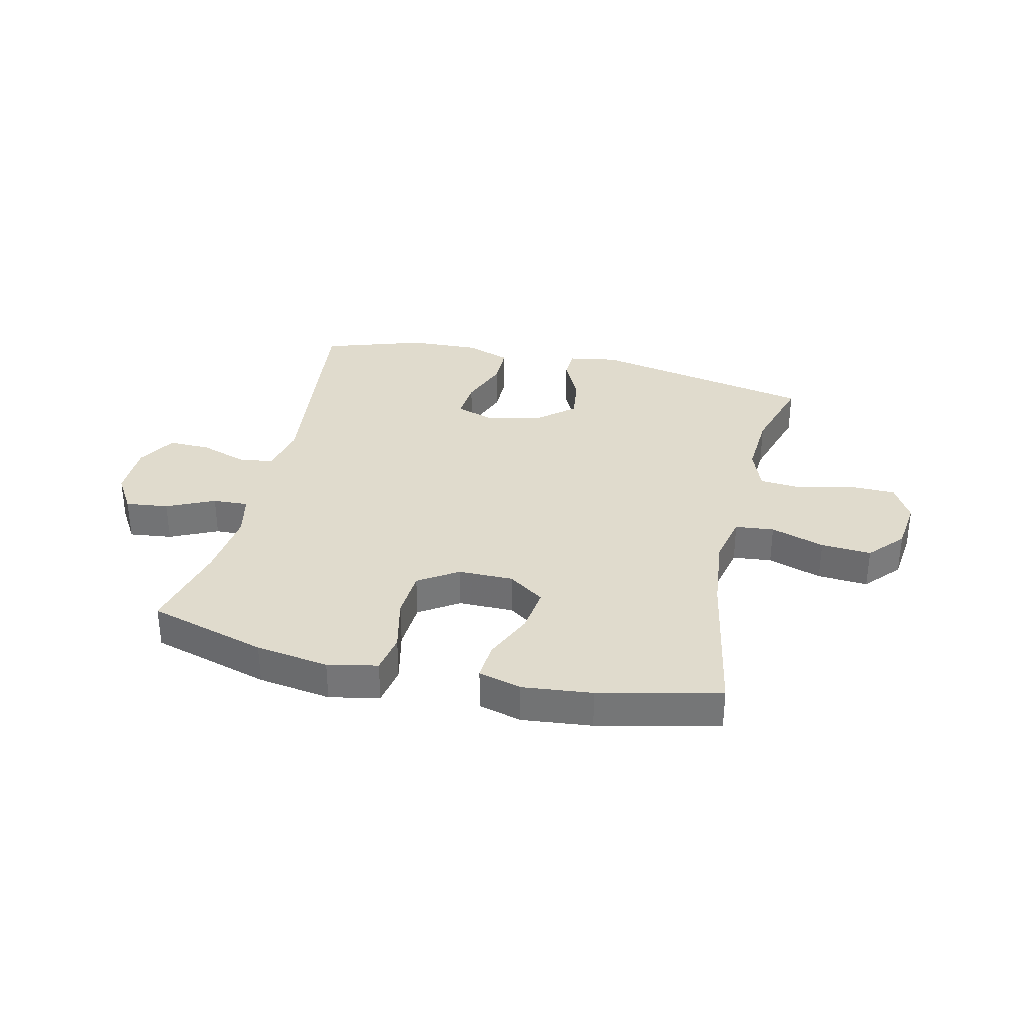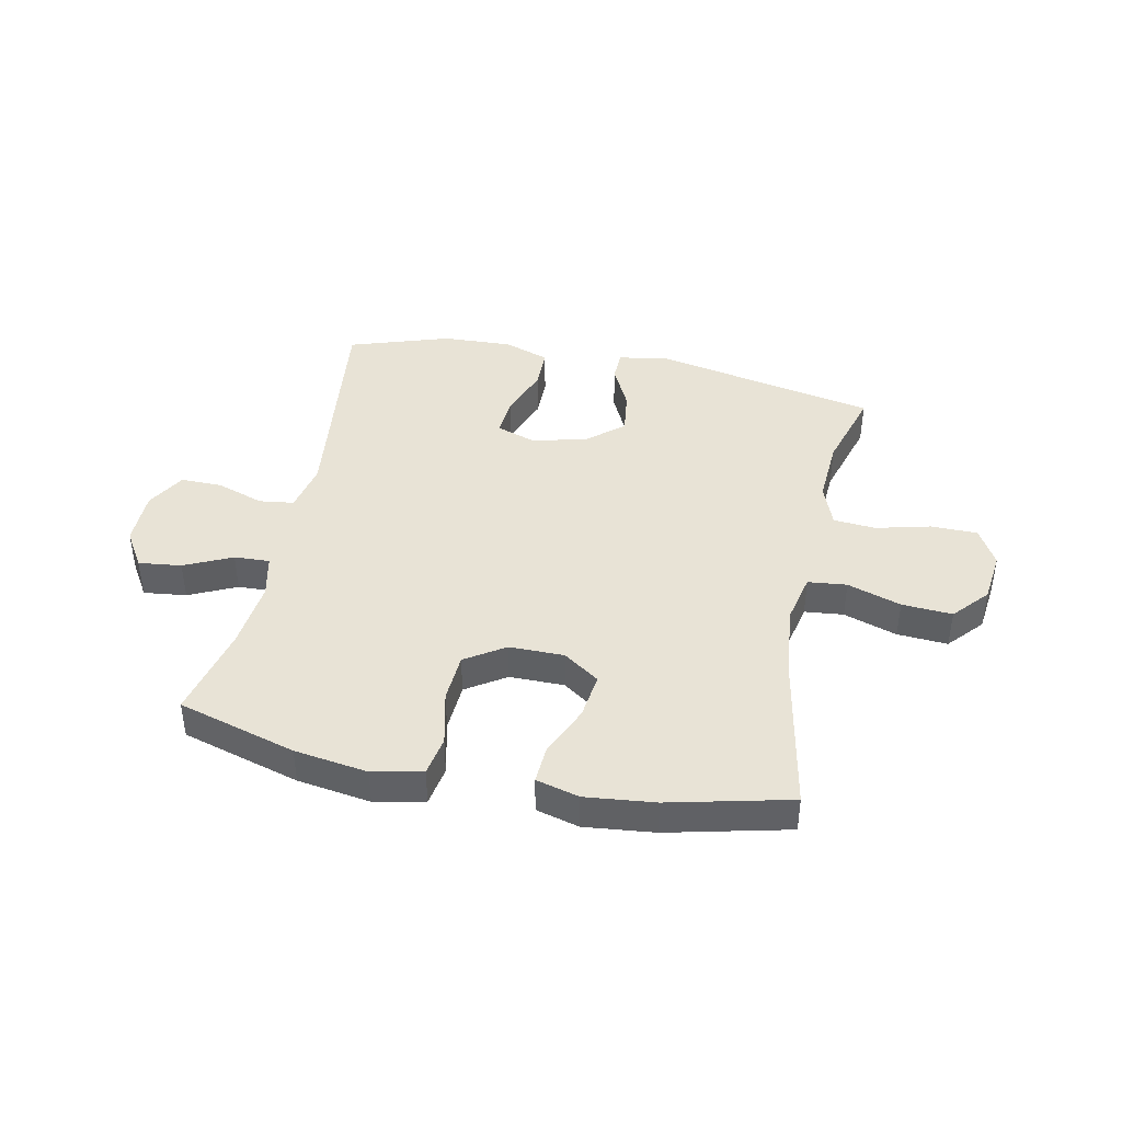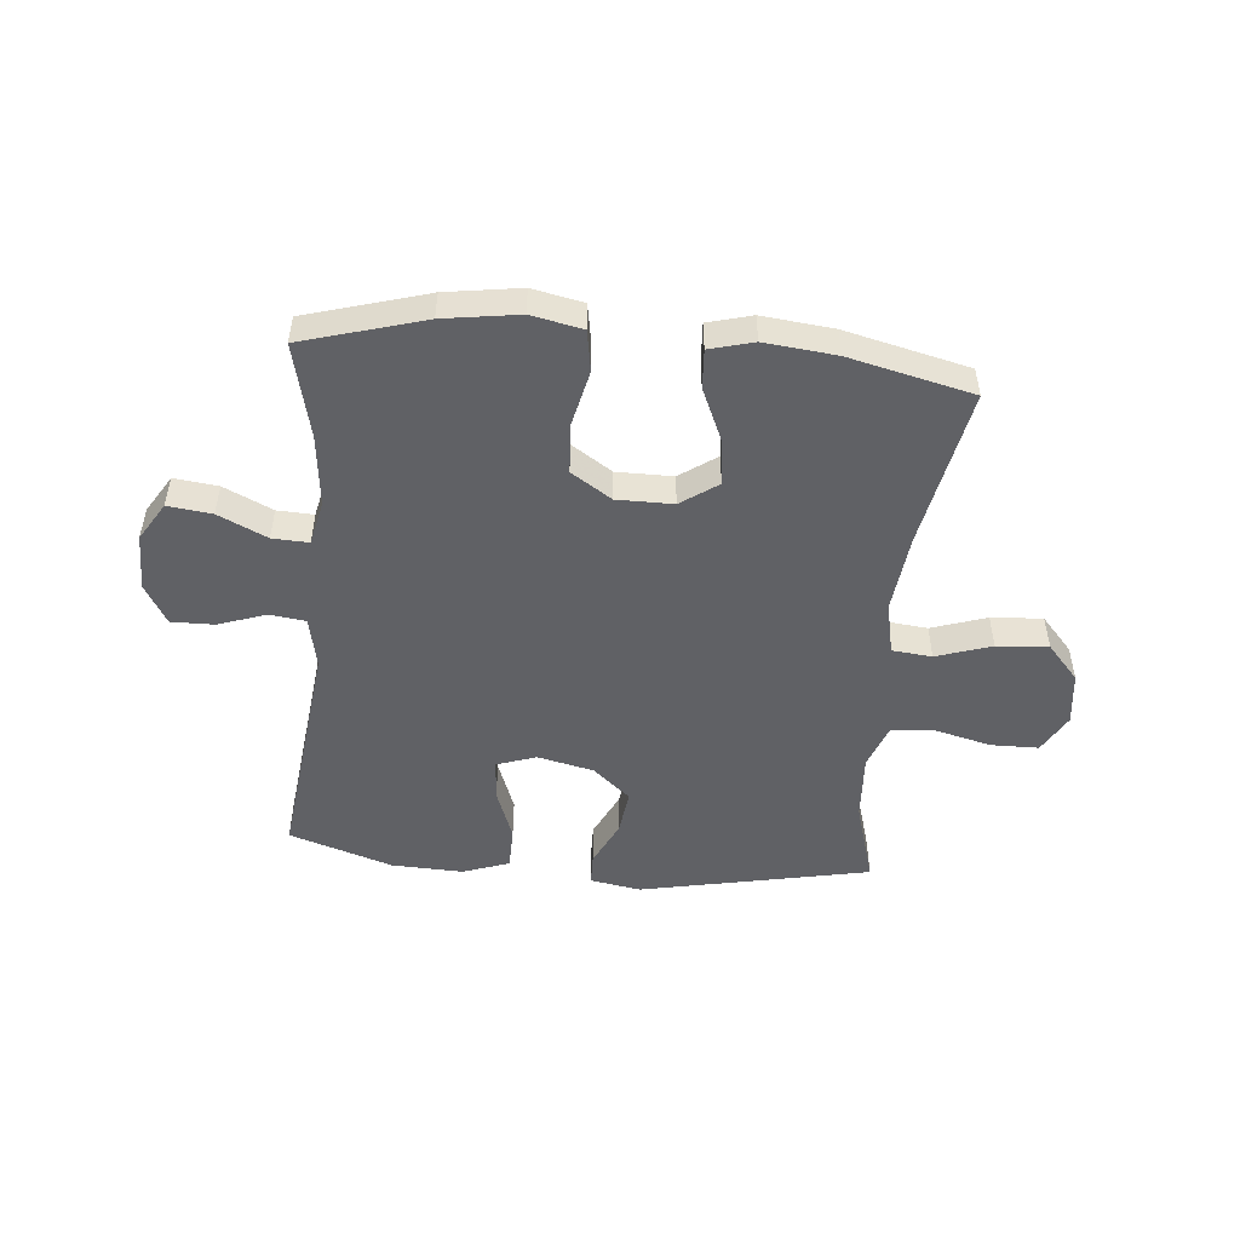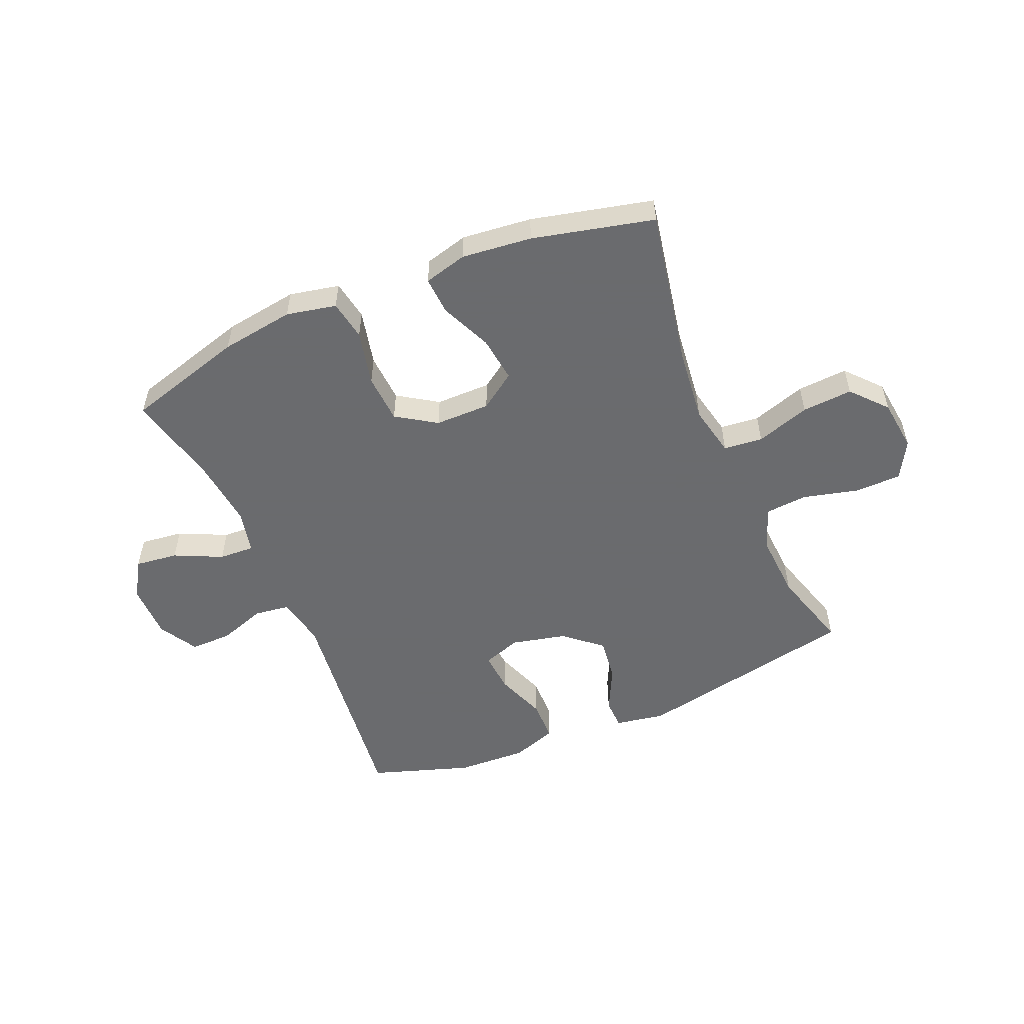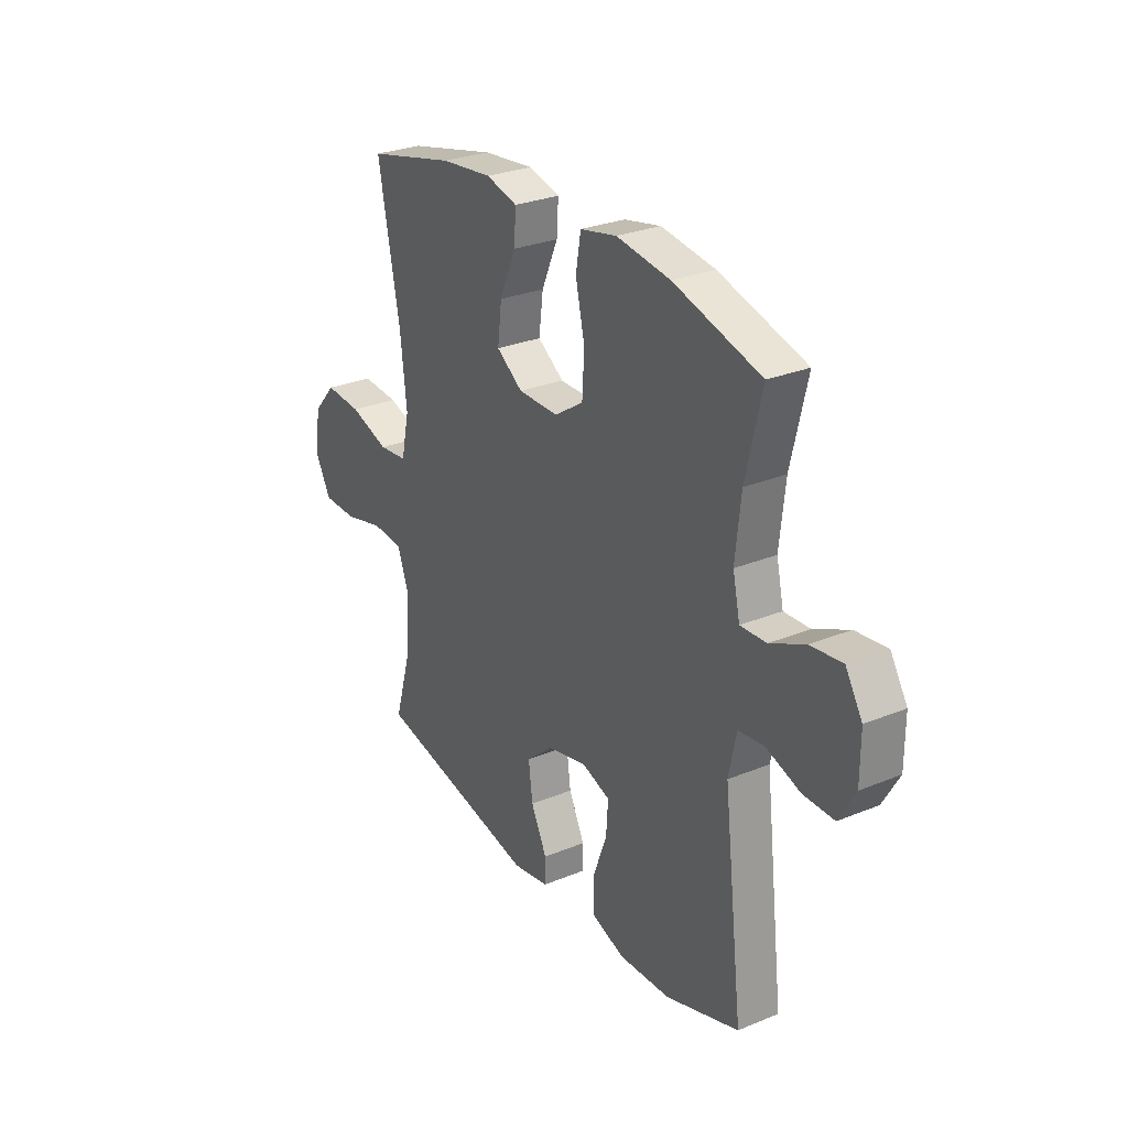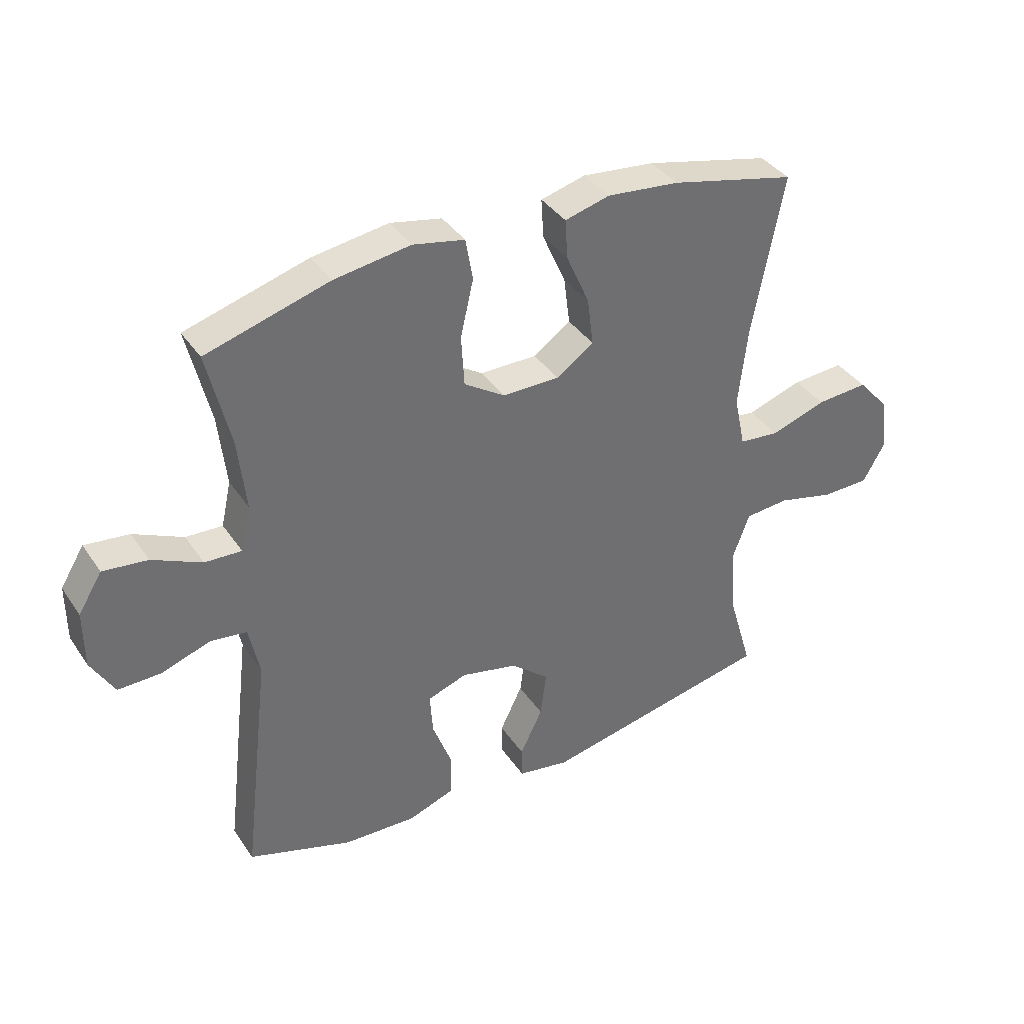
<metadata>
{"format":"obj","ext":"obj","renderer":"f3d","projection":"perspective","resolution":1024,"background":"white","views":[{"elev":33.3,"azim":13.2,"up":"+Y"},{"elev":41.9,"azim":11.7,"up":"+Y"},{"elev":-49.8,"azim":-5.2,"up":"+Y"},{"elev":-53.3,"azim":23.0,"up":"+Y"},{"elev":28.1,"azim":-121.9,"up":"+Z"},{"elev":37.9,"azim":-30.2,"up":"+Z"}]}
</metadata>
<code>
v -0.5 0.07 0.5
v -0.293 0.07 0.56
v -0.165 0.07 0.579
v -0.078 0.07 0.561
v -0.066 0.07 0.491
v -0.088 0.07 0.395
v -0.083 0.07 0.309
v -0.014 0.07 0.264
v 0.082 0.07 0.264
v 0.145 0.07 0.308
v 0.135 0.07 0.388
v 0.096 0.07 0.477
v 0.092 0.07 0.543
v 0.167 0.07 0.563
v 0.289 0.07 0.55
v 0.5 0.07 0.5
v 0.448 0.07 0.228
v 0.433 0.07 0.094
v 0.452 0.07 0.005
v 0.52 0.07 -0.002
v 0.614 0.07 0.029
v 0.702 0.07 0.035
v 0.756 0.07 -0.026
v 0.767 0.07 -0.117
v 0.73 0.07 -0.183
v 0.649 0.07 -0.184
v 0.553 0.07 -0.16
v 0.479 0.07 -0.166
v 0.451 0.07 -0.242
v 0.458 0.07 -0.357
v 0.5 0.07 -0.5
v 0.108 0.07 -0.58
v 0.021 0.07 -0.565
v 0.02 0.07 -0.511
v 0.058 0.07 -0.433
v 0.068 0.07 -0.356
v 0.004 0.07 -0.301
v -0.092 0.07 -0.279
v -0.159 0.07 -0.302
v -0.154 0.07 -0.373
v -0.121 0.07 -0.462
v -0.122 0.07 -0.535
v -0.201 0.07 -0.563
v -0.324 0.07 -0.558
v -0.5 0.07 -0.5
v -0.453 0.07 -0.105
v -0.471 0.07 -0.018
v -0.532 0.07 -0.01
v -0.614 0.07 -0.038
v -0.687 0.07 -0.039
v -0.726 0.07 0.029
v -0.726 0.07 0.126
v -0.686 0.07 0.191
v -0.611 0.07 0.182
v -0.528 0.07 0.143
v -0.466 0.07 0.14
v -0.449 0.07 0.216
v -0.462 0.07 0.338
v -0.5 0 0.5
v -0.293 0 0.56
v -0.165 0 0.579
v -0.078 0 0.561
v -0.066 0 0.491
v -0.088 0 0.395
v -0.083 0 0.309
v -0.014 0 0.264
v 0.082 0 0.264
v 0.145 0 0.308
v 0.135 0 0.388
v 0.096 0 0.477
v 0.092 0 0.543
v 0.167 0 0.563
v 0.289 0 0.55
v 0.5 0 0.5
v 0.448 0 0.228
v 0.433 0 0.094
v 0.452 0 0.005
v 0.52 0 -0.002
v 0.614 0 0.029
v 0.702 0 0.035
v 0.756 0 -0.026
v 0.767 0 -0.117
v 0.73 0 -0.183
v 0.649 0 -0.184
v 0.553 0 -0.16
v 0.479 0 -0.166
v 0.451 0 -0.242
v 0.458 0 -0.357
v 0.5 0 -0.5
v 0.108 0 -0.58
v 0.021 0 -0.565
v 0.02 0 -0.511
v 0.058 0 -0.433
v 0.068 0 -0.356
v 0.004 0 -0.301
v -0.092 0 -0.279
v -0.159 0 -0.302
v -0.154 0 -0.373
v -0.121 0 -0.462
v -0.122 0 -0.535
v -0.201 0 -0.563
v -0.324 0 -0.558
v -0.5 0 -0.5
v -0.453 0 -0.105
v -0.471 0 -0.018
v -0.532 0 -0.01
v -0.614 0 -0.038
v -0.687 0 -0.039
v -0.726 0 0.029
v -0.726 0 0.126
v -0.686 0 0.191
v -0.611 0 0.182
v -0.528 0 0.143
v -0.466 0 0.14
v -0.449 0 0.216
v -0.462 0 0.338
f 53 54 55
f 52 53 55
f 51 52 55
f 50 51 55
f 49 50 55
f 48 49 55
f 47 48 55 56
f 46 47 56 57
f 44 45 46
f 43 44 46
f 42 43 46
f 41 42 46
f 40 41 46
f 39 40 46 57
f 33 34 35
f 32 33 35
f 31 32 35
f 30 31 35
f 29 30 35 36
f 28 29 36 37
f 25 26 27
f 24 25 27
f 23 24 27
f 22 23 27
f 21 22 27
f 20 21 27
f 19 20 27 28
f 28 37 38
f 19 28 38
f 18 19 38
f 15 16 17
f 14 15 17
f 13 14 17
f 12 13 17
f 11 12 17
f 10 11 17 18
f 4 5 6
f 3 4 6
f 2 3 6
f 1 2 6
f 58 1 6
f 58 6 7
f 57 58 7 8
f 39 57 8 9
f 18 38 39
f 10 18 39
f 9 10 39
f 113 112 111
f 113 111 110
f 113 110 109
f 113 109 108
f 113 108 107
f 113 107 106
f 114 113 106 105
f 115 114 105 104
f 104 103 102
f 104 102 101
f 104 101 100
f 104 100 99
f 104 99 98
f 115 104 98 97
f 93 92 91
f 93 91 90
f 93 90 89
f 93 89 88
f 94 93 88 87
f 95 94 87 86
f 85 84 83
f 85 83 82
f 85 82 81
f 85 81 80
f 85 80 79
f 85 79 78
f 86 85 78 77
f 96 95 86
f 96 86 77
f 96 77 76
f 75 74 73
f 75 73 72
f 75 72 71
f 75 71 70
f 75 70 69
f 76 75 69 68
f 64 63 62
f 64 62 61
f 64 61 60
f 64 60 59
f 64 59 116
f 65 64 116
f 66 65 116 115
f 67 66 115 97
f 97 96 76
f 97 76 68
f 97 68 67
f 1 59 60 2
f 2 60 61 3
f 3 61 62 4
f 4 62 63 5
f 5 63 64 6
f 6 64 65 7
f 7 65 66 8
f 8 66 67 9
f 9 67 68 10
f 10 68 69 11
f 11 69 70 12
f 12 70 71 13
f 13 71 72 14
f 14 72 73 15
f 15 73 74 16
f 16 74 75 17
f 17 75 76 18
f 18 76 77 19
f 19 77 78 20
f 20 78 79 21
f 21 79 80 22
f 22 80 81 23
f 23 81 82 24
f 24 82 83 25
f 25 83 84 26
f 26 84 85 27
f 27 85 86 28
f 28 86 87 29
f 29 87 88 30
f 30 88 89 31
f 31 89 90 32
f 32 90 91 33
f 33 91 92 34
f 34 92 93 35
f 35 93 94 36
f 36 94 95 37
f 37 95 96 38
f 38 96 97 39
f 39 97 98 40
f 40 98 99 41
f 41 99 100 42
f 42 100 101 43
f 43 101 102 44
f 44 102 103 45
f 45 103 104 46
f 46 104 105 47
f 47 105 106 48
f 48 106 107 49
f 49 107 108 50
f 50 108 109 51
f 51 109 110 52
f 52 110 111 53
f 53 111 112 54
f 54 112 113 55
f 55 113 114 56
f 56 114 115 57
f 57 115 116 58
f 58 116 59 1

</code>
